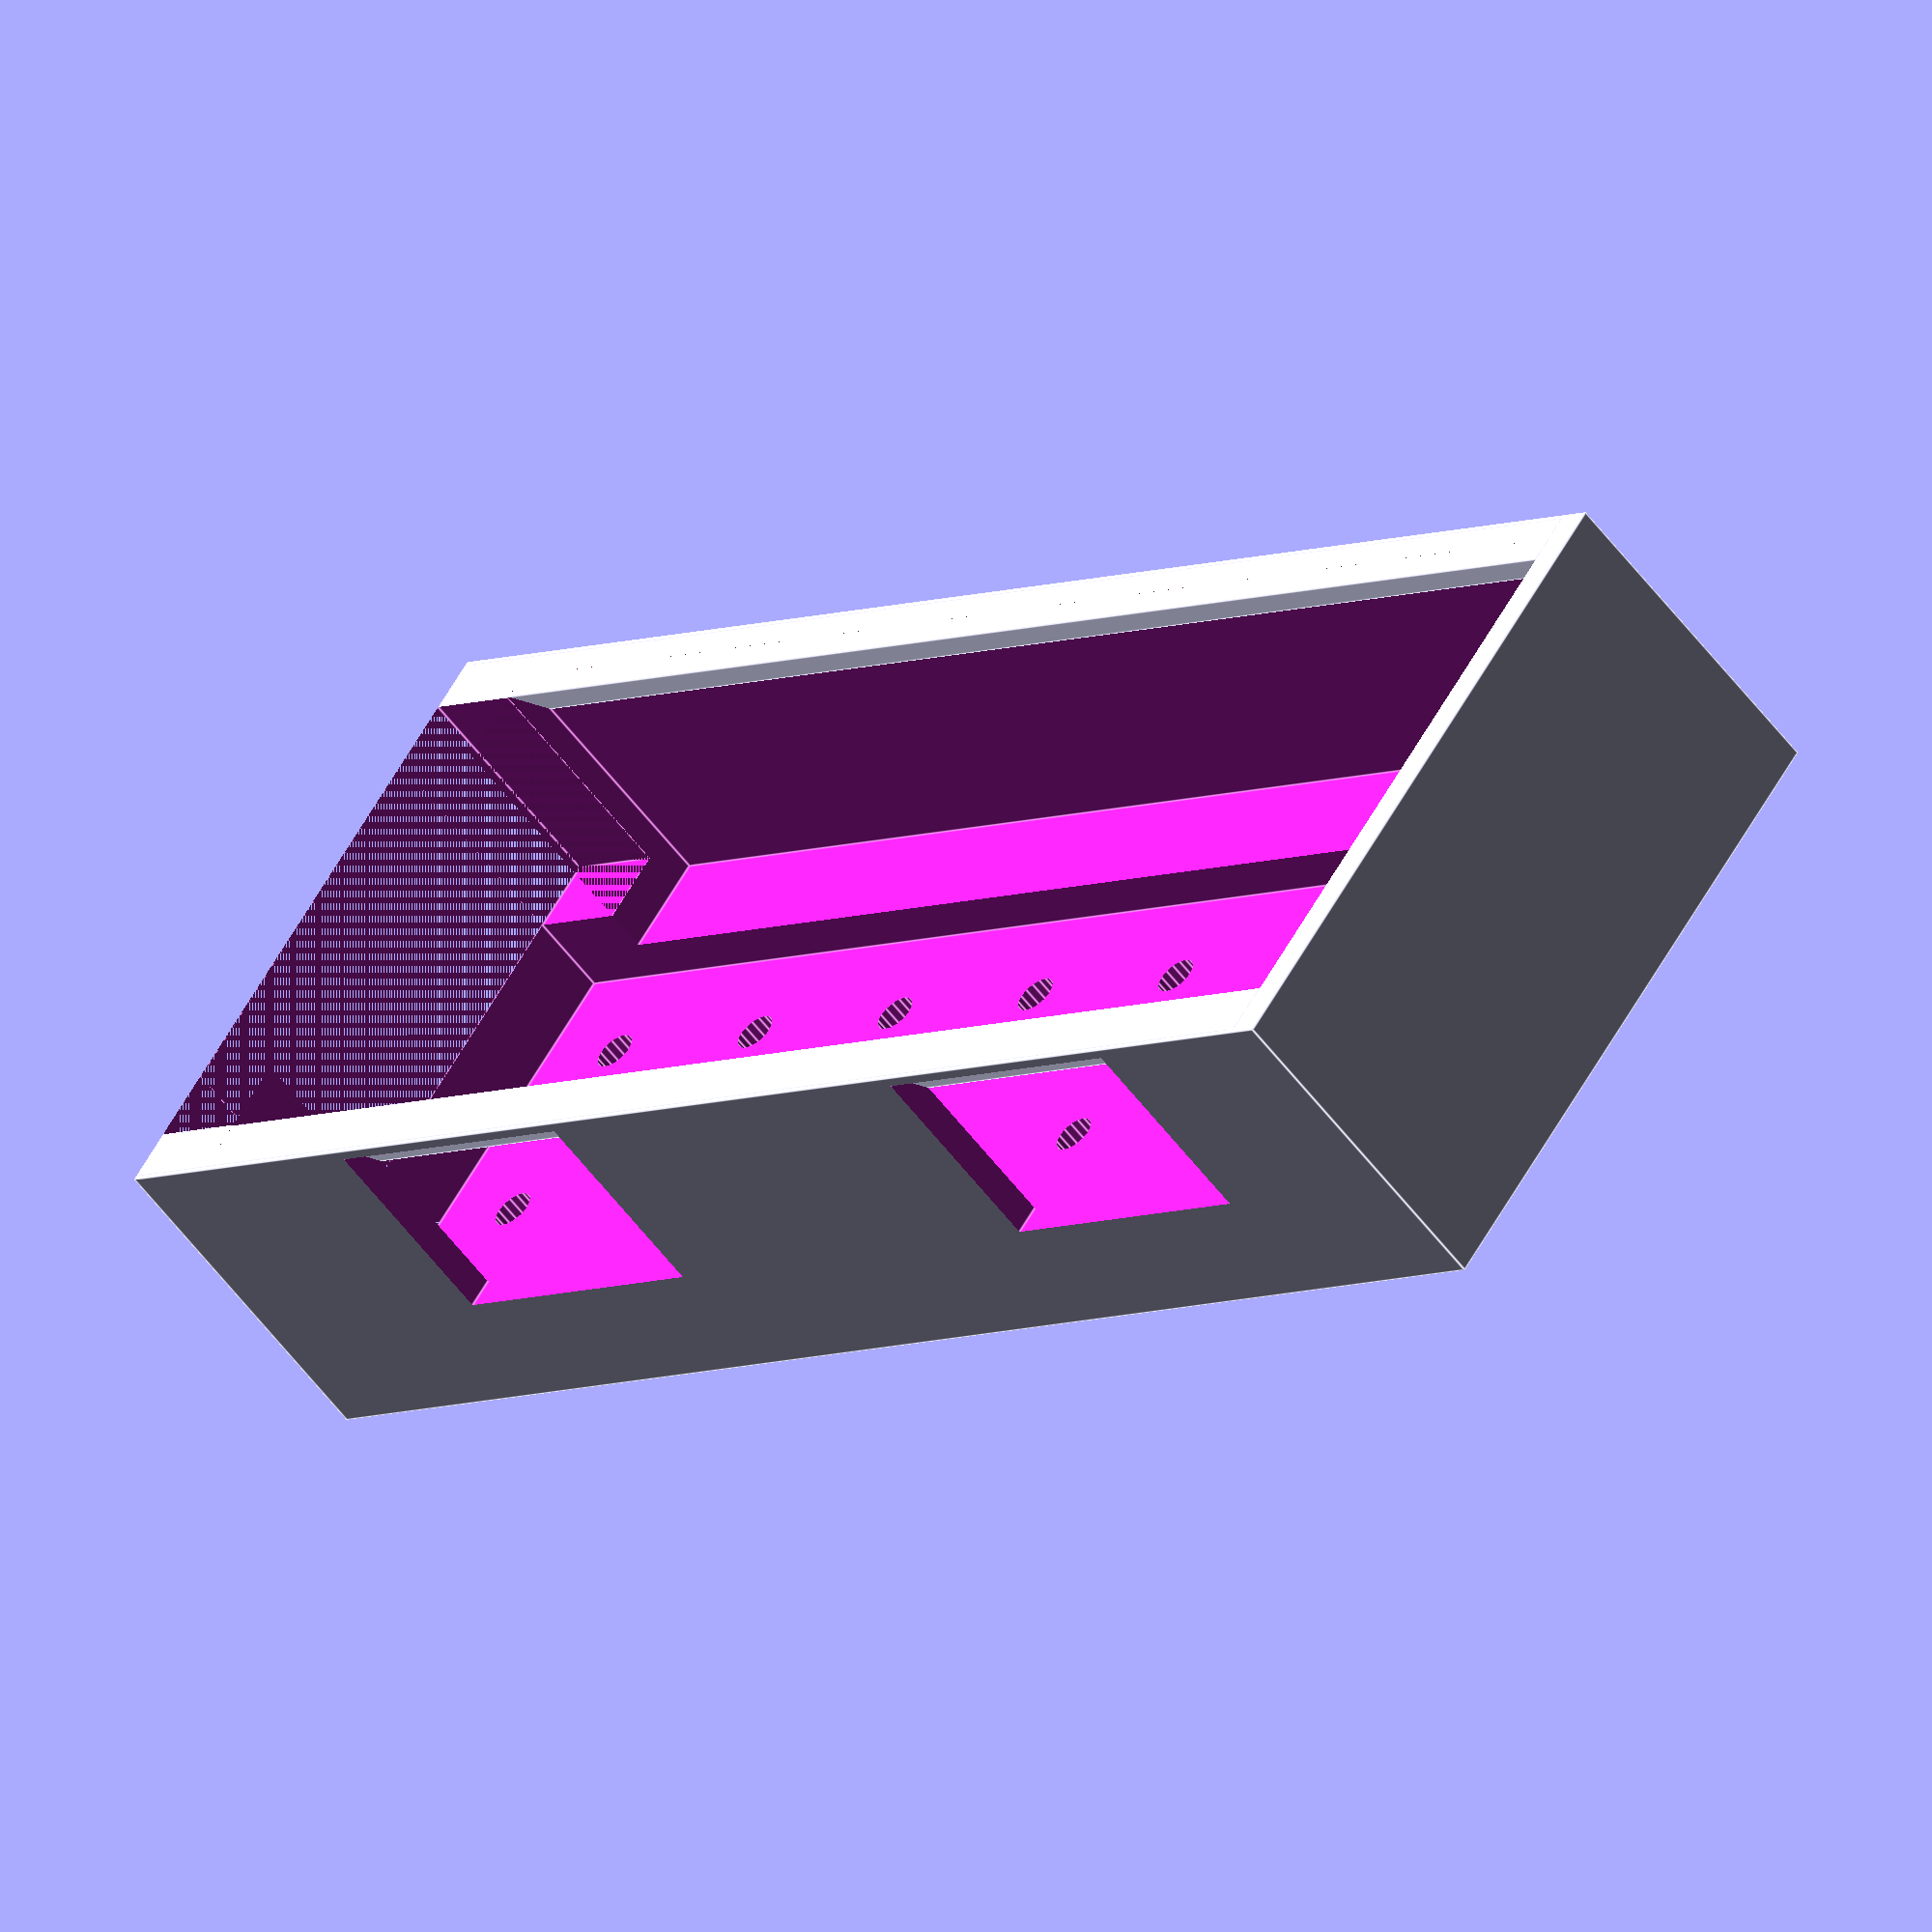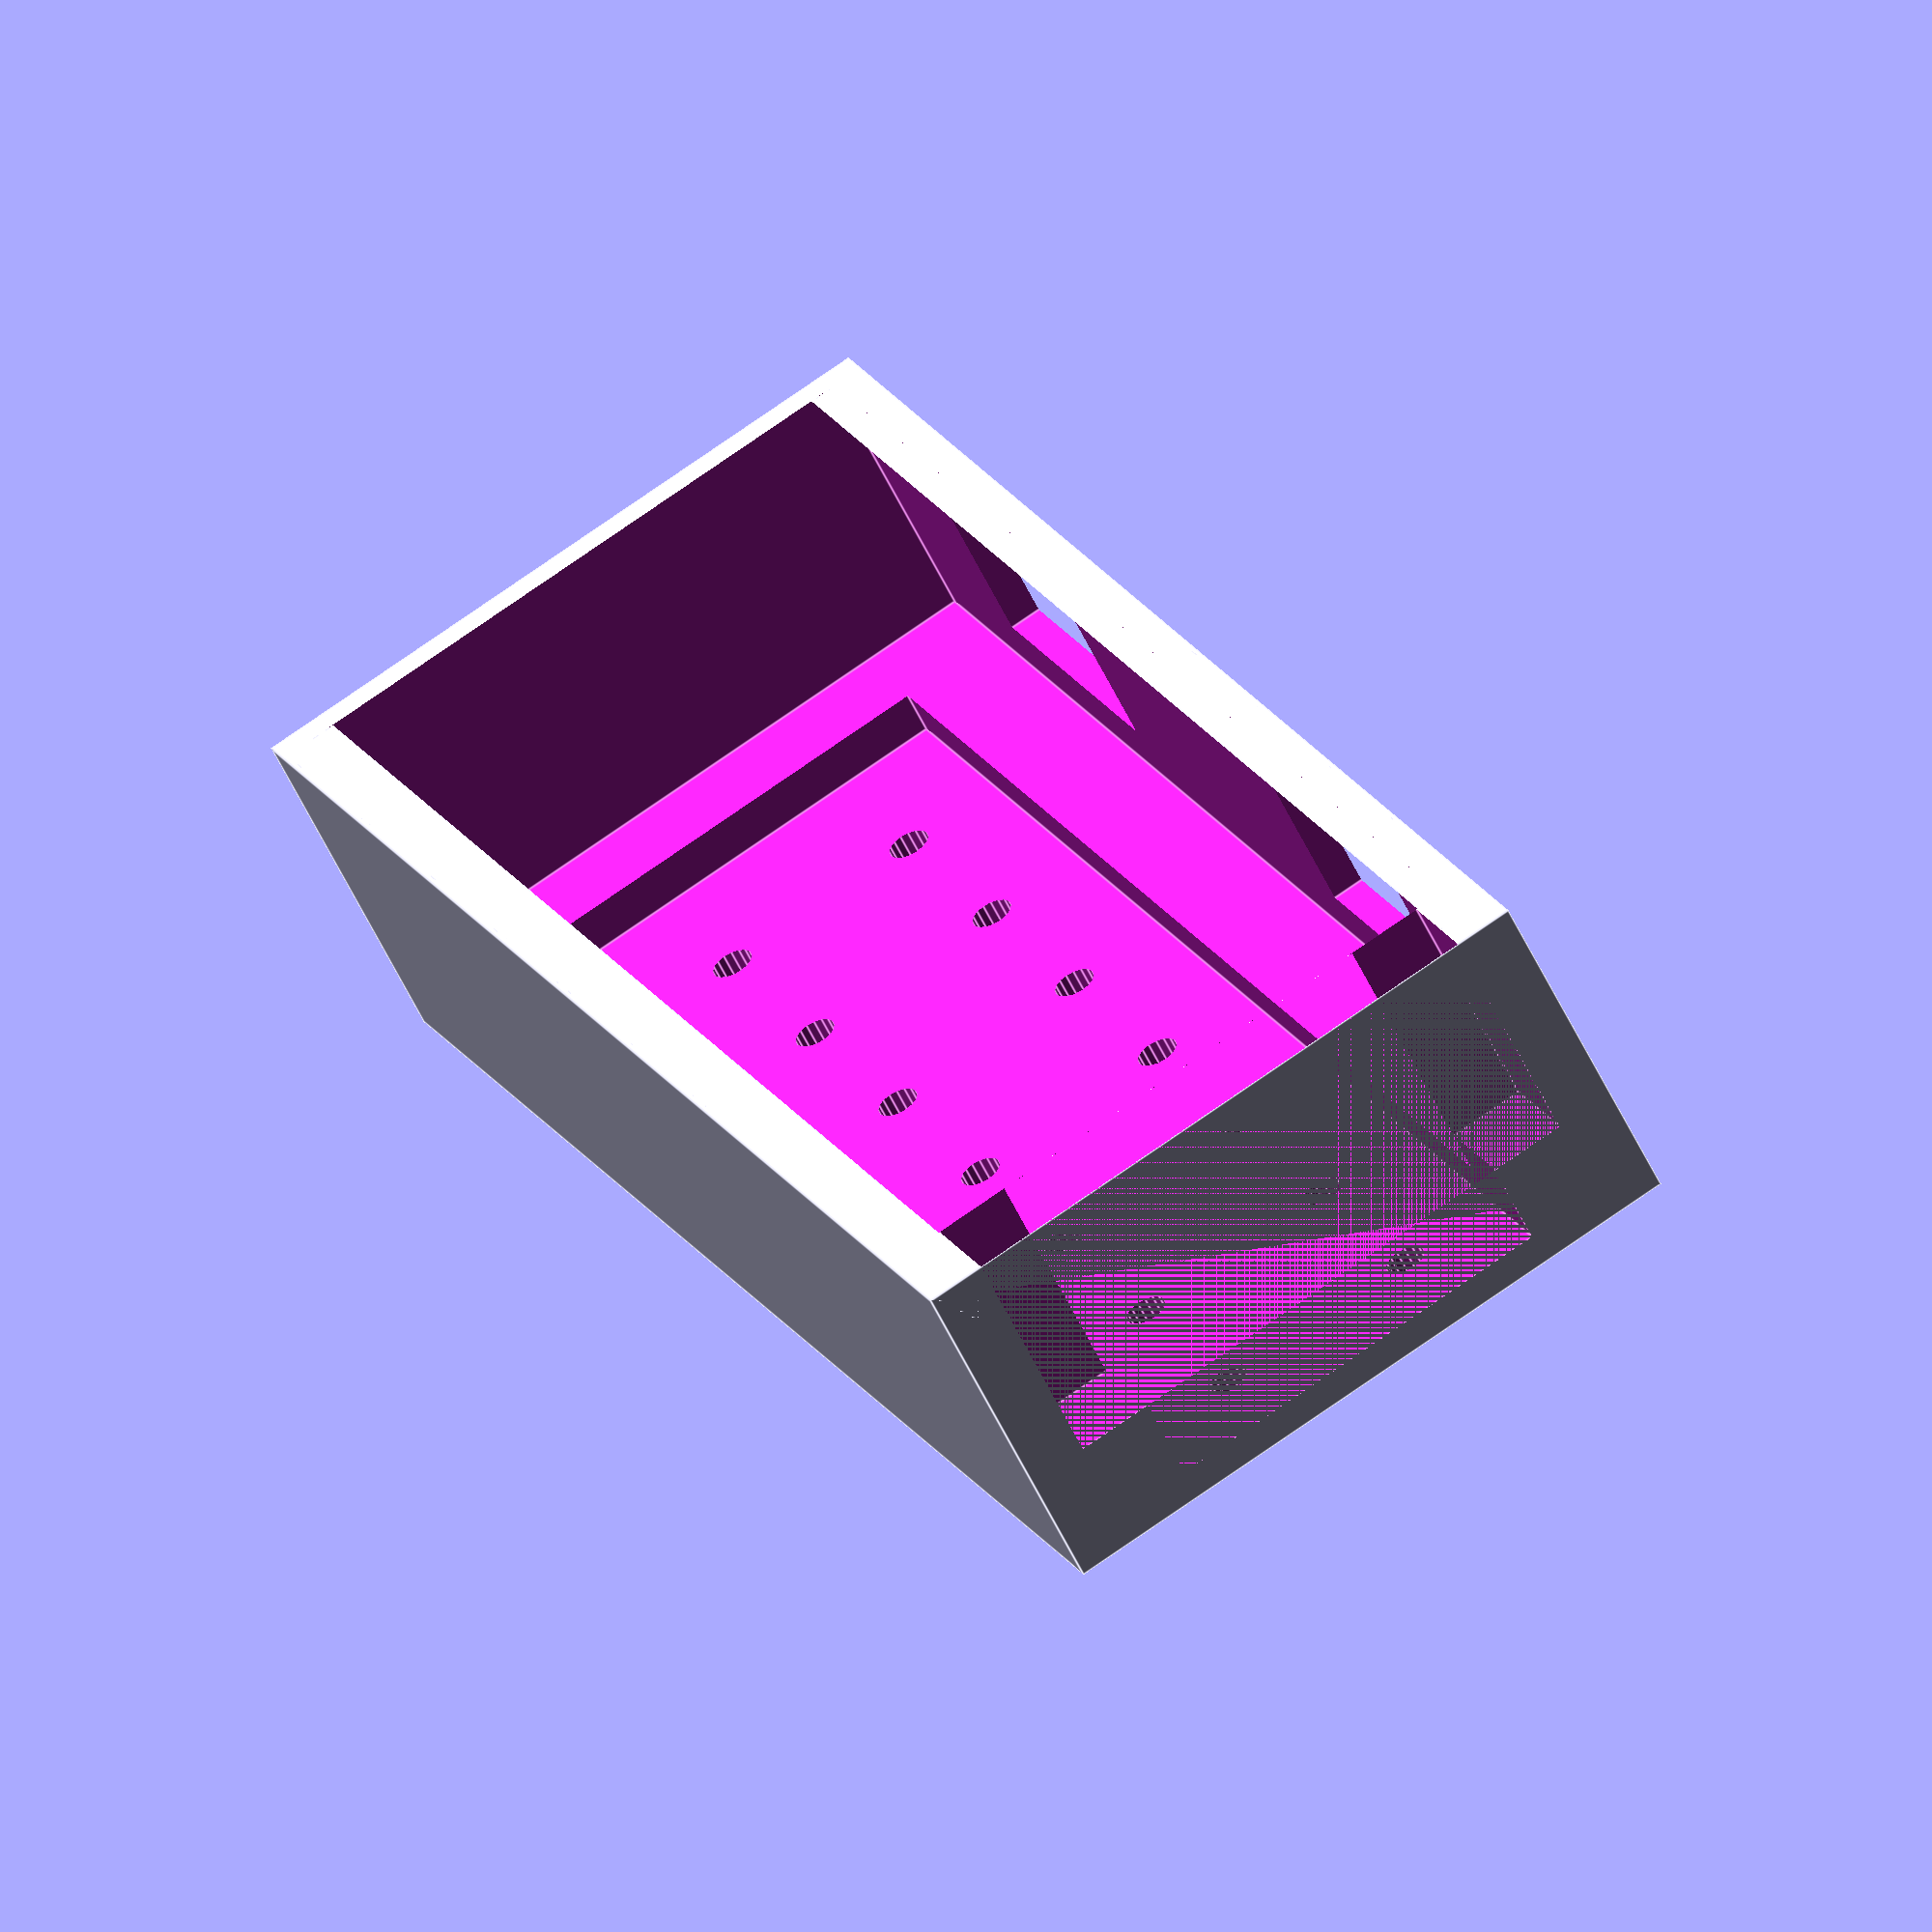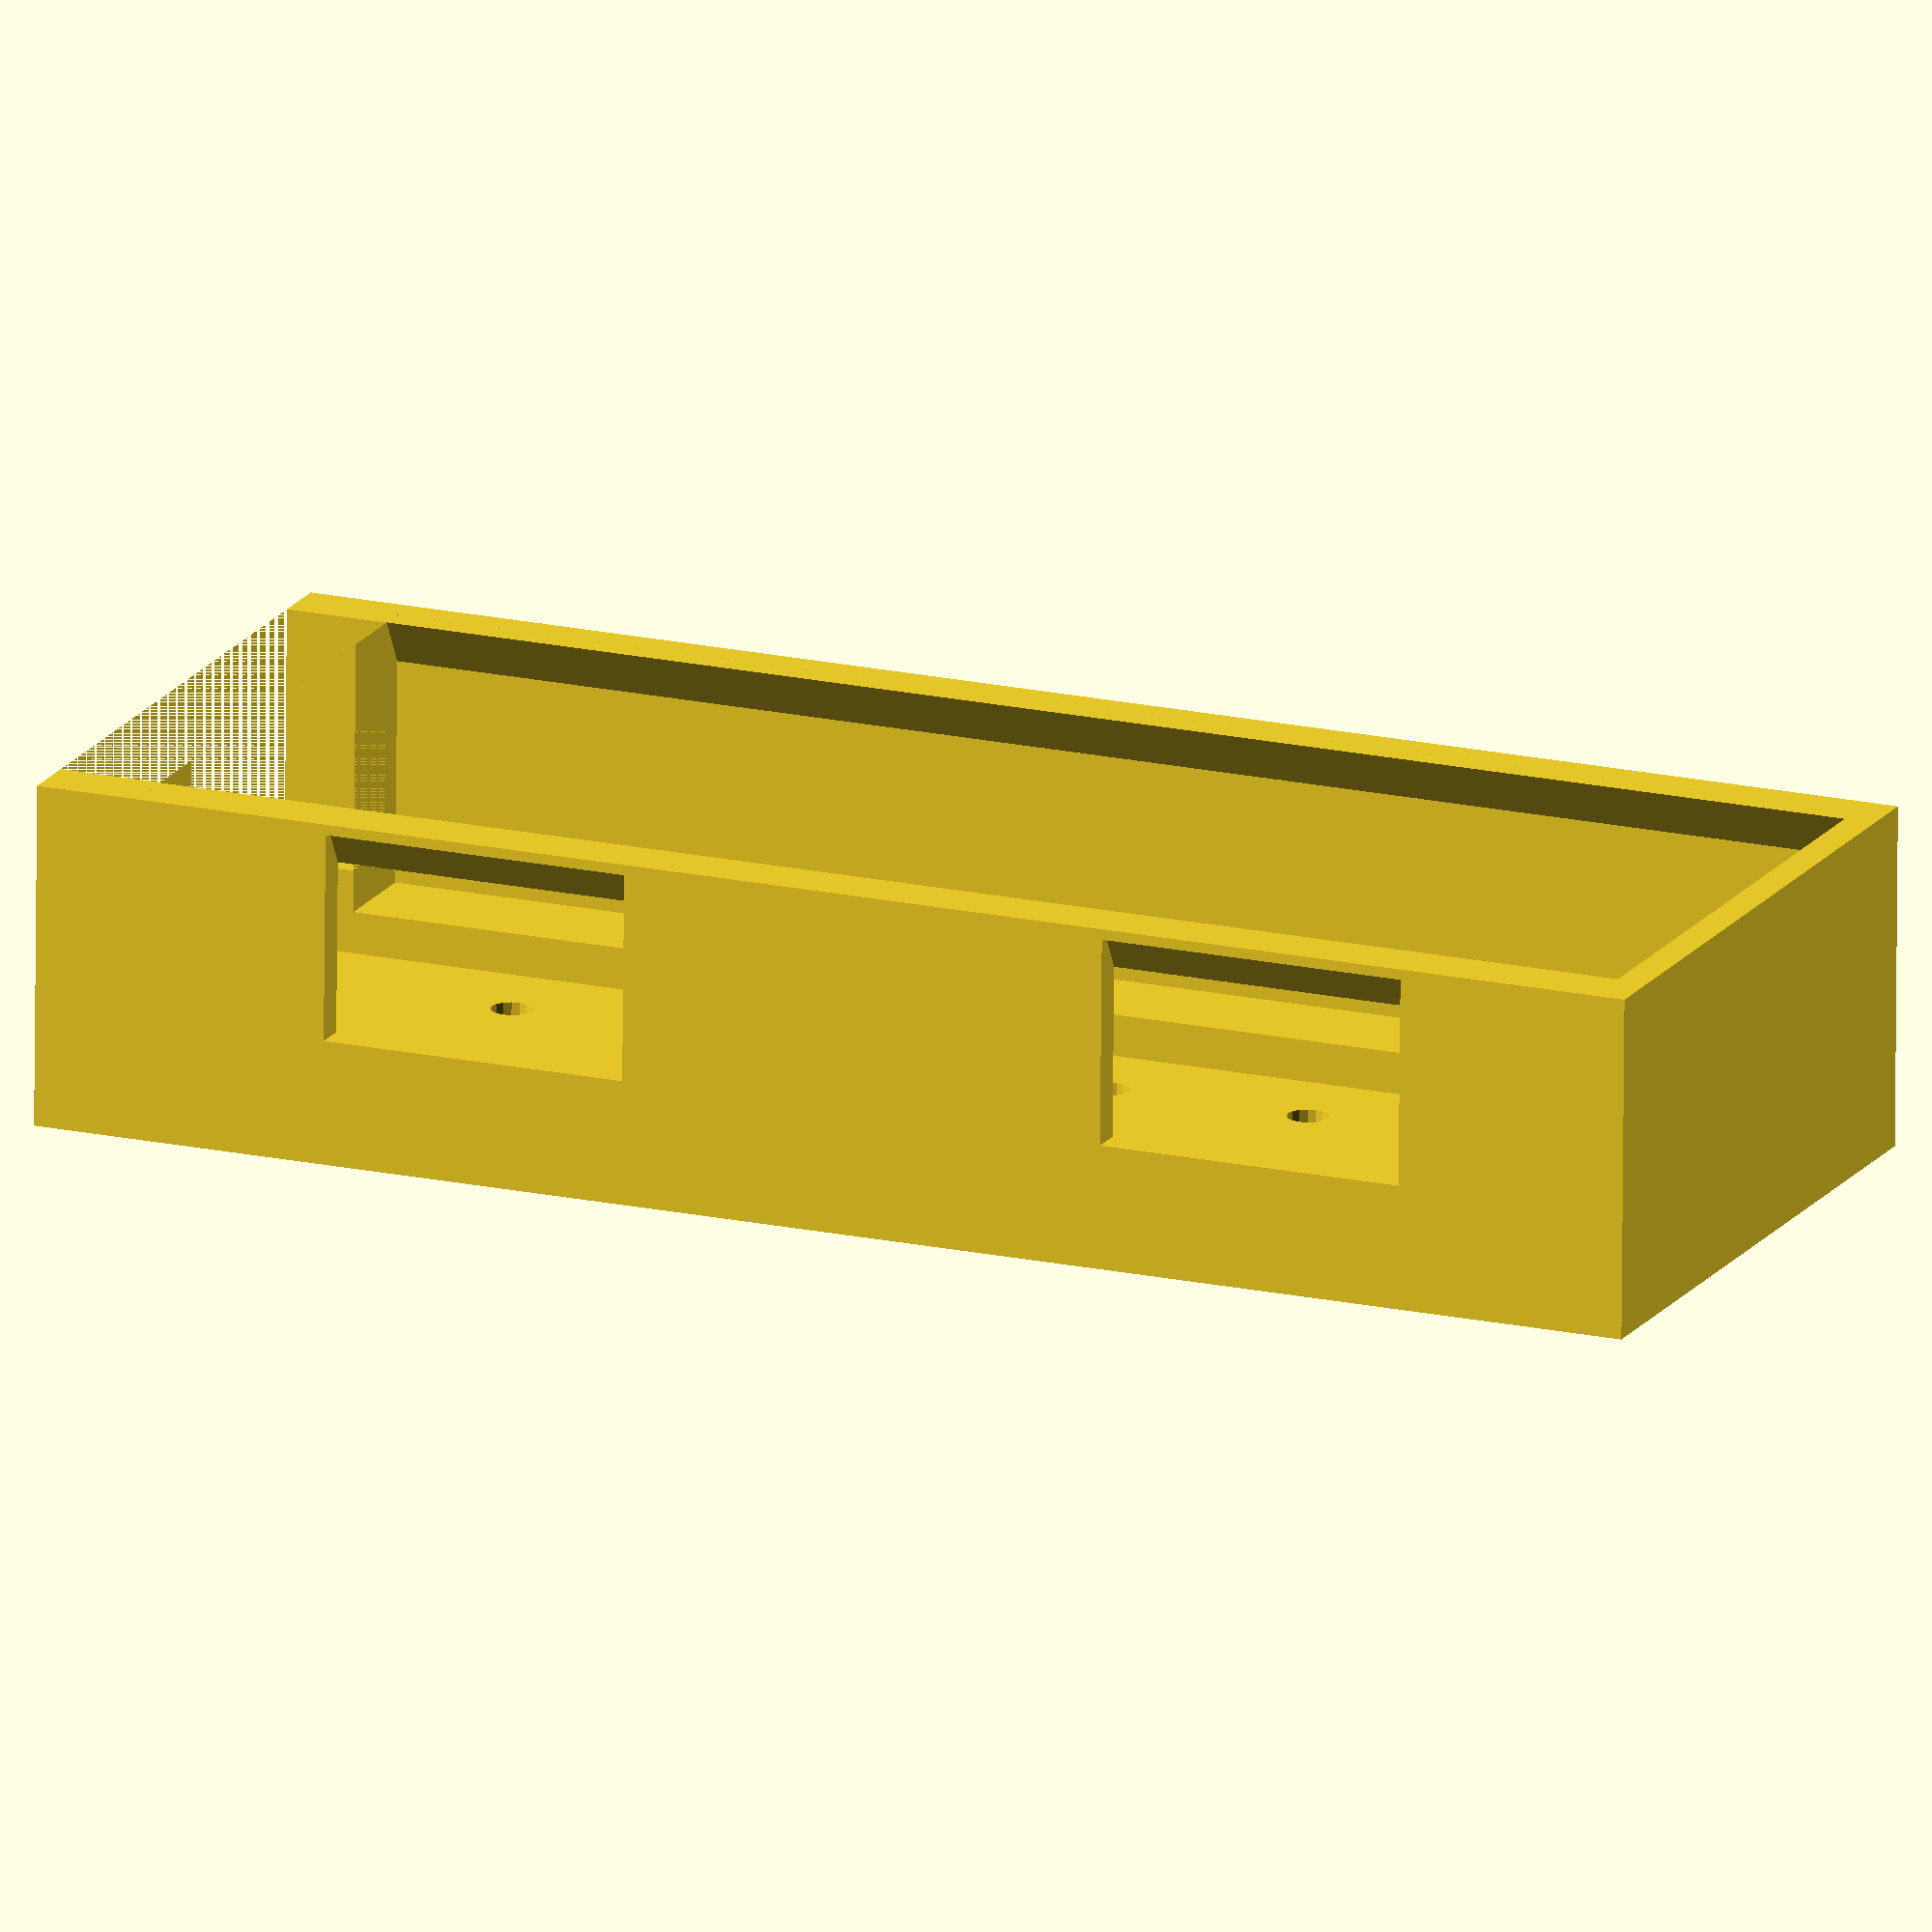
<openscad>
L=78.25;
W=29.7;
H=15;
L1=5;
W1=27;
H1=11;
T=1.5;

translate([0,W/2,H+T/2])
rotate([0,90,0])
cylinder(d=3,h=L,$fn=3);

translate([0,-W/2,H+T/2])
rotate([0,90,0])
cylinder(d=3,h=L,$fn=3);

difference() {
    translate([(L+T)/2,0,0])
    cube_center([L+T,W+2*T,H+T]);

    translate([(L-5)/2,0,T])
    cube_center([L-5,W-10,H]);
    
    translate([0,0,2]) {
        
    translate([L1 + (L-L1)/2,0,T])
    cube_center([L-L1,W,H]);
    
    translate([L1/2,0,T+(H-H1)/2])
    cube_center([L1,W1,H]);    
    
    translate([22,0,9])
    rotate([90,0,0])
    cube_center([15,10,100]);
    
    translate([61,0,9])
    rotate([90,0,0])
    cube_center([15,10,100]);
    }
    
    for(i=[5:10:70]) {
        for(j=[-5:10:5]) {
            translate([i,j,0])
            cylinder(d=2,h=4,$fn=16);
        }
    }
    
}



module cube_center(dims) {
    translate([-dims[0]/2, -dims[1]/2, 0])
    cube(dims);
}
</openscad>
<views>
elev=237.2 azim=216.0 roll=143.4 proj=o view=edges
elev=238.3 azim=64.9 roll=154.6 proj=o view=edges
elev=252.5 azim=202.8 roll=180.5 proj=o view=wireframe
</views>
